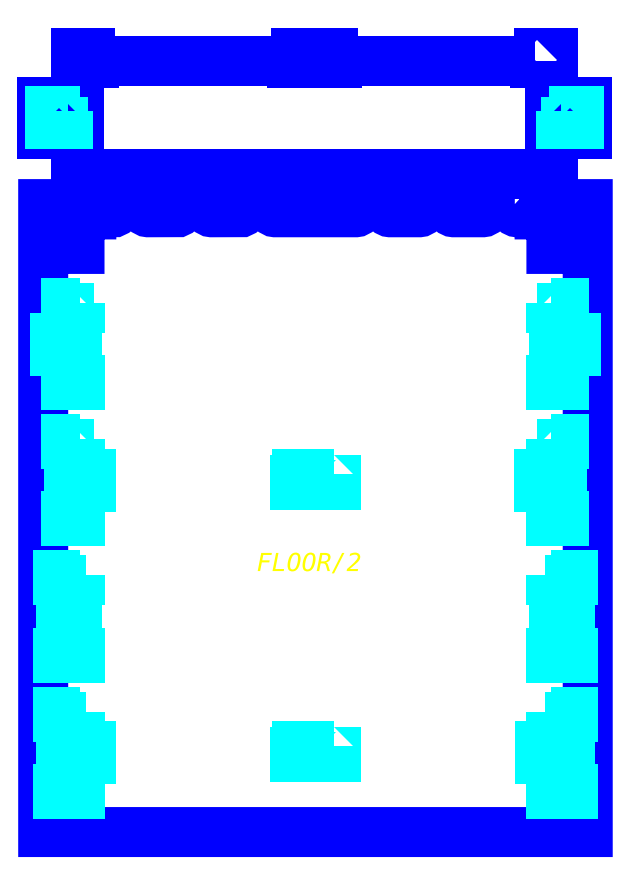
<metadata>
{"format":"dxf","ext":"dxf","renderer":"ezdxf+matplotlib","layout":"modelspace","background":"white","min_lineweight":24,"dpi":150}
</metadata>
<code>
0
SECTION
2
ENTITIES
0
MTEXT
8
1_ANYTOOL_1MMDEEP_INSIDE
10
571.3
20
756.9
30
0
40
40
41
269.6
46
0
71
     1
72
     1
1
\fArial;FLOOR/2
7
textstyle11
73
     1
44
1
0
LWPOLYLINE
8
6_ANYTOOL_CUTTHROUGH_OUTSI
90
       36
70
     1
43
0
10
1184
20
1840
10
1184
20
1835
10
1194
20
1835
10
1194
20
1858
10
1224
20
1858
10
1224
20
1762
10
1219
20
1762
10
1219
20
1751
10
1299
20
1751
10
1299
20
1680
10
1219
20
1680
10
1219
20
1669
10
1224
20
1669
10
1224
20
1591
10
174.2
20
1591
10
174.2
20
1669
10
179.2
20
1669
10
179.2
20
1680
10
99.24
20
1680
10
99.24
20
1751
10
179.2
20
1751
10
179.2
20
1762
10
174.2
20
1762
10
174.2
20
1858
10
203.7
20
1858
10
203.7
20
1835
10
214.2
20
1835
10
214.2
20
1840
10
648.7
20
1840
10
648.7
20
1835
10
659.2
20
1835
10
659.2
20
1858
10
738.7
20
1858
10
738.7
20
1835
10
749.2
20
1835
10
749.2
20
1840
0
LWPOLYLINE
8
6_ANYTOOL_CUTTHROUGH_OUTSI
90
      163
70
     1
43
0
10
1140
20
1525
10
1143
20
1522
10
1143
20
1519
10
1141
20
1516
10
1140
20
1514
10
1140
20
1512
10
1140
20
1511
10
1141
20
1509
10
1142
20
1508
10
1144
20
1507
10
1146
20
1507
10
1195
20
1507
10
1195
20
1502
10
1205
20
1502
10
1205
20
1507
10
1209
20
1507
10
1211
20
1507
10
1226
20
1507
10
1226
20
1437
10
1221
20
1437
10
1221
20
1426
10
1249
20
1426
10
1249
20
1437
10
1244
20
1437
10
1244
20
1525
10
1301
20
1525
10
1301
20
142
10
101.3
20
142
10
101.3
20
1525
10
157.8
20
1525
10
157.8
20
1437
10
152.8
20
1437
10
152.8
20
1426
10
181.3
20
1426
10
181.3
20
1437
10
176.3
20
1437
10
176.3
20
1507
10
191.1
20
1507
10
196.8
20
1507
10
196.8
20
1502
10
207.3
20
1502
10
207.3
20
1507
10
256.4
20
1507
10
258
20
1507
10
259.6
20
1508
10
260.8
20
1509
10
261.7
20
1511
10
262.1
20
1512
10
262
20
1514
10
261.4
20
1516
10
258.5
20
1519
10
259.6
20
1524
10
262.7
20
1525
10
329.1
20
1525
10
332
20
1522
10
331.3
20
1519
10
328.4
20
1516
10
327.6
20
1515
10
327.2
20
1513
10
327.4
20
1511
10
328.2
20
1510
10
329.4
20
1508
10
330.9
20
1507
10
332.6
20
1507
10
396.3
20
1507
10
397.9
20
1507
10
399.5
20
1508
10
400.8
20
1509
10
401.6
20
1511
10
402
20
1512
10
401.9
20
1514
10
401.3
20
1516
10
398.5
20
1519
10
399.5
20
1524
10
402.6
20
1525
10
469.1
20
1525
10
471.9
20
1522
10
471.2
20
1519
10
468.4
20
1516
10
467.5
20
1515
10
467.2
20
1513
10
467.4
20
1511
10
468.1
20
1510
10
469.3
20
1508
10
470.9
20
1507
10
472.5
20
1507
10
536.3
20
1507
10
537.9
20
1507
10
539.5
20
1508
10
540.7
20
1509
10
541.6
20
1511
10
542
20
1512
10
541.9
20
1514
10
541.3
20
1516
10
538.4
20
1519
10
539.5
20
1524
10
542.6
20
1525
10
609
20
1525
10
611.9
20
1522
10
611.2
20
1519
10
608.3
20
1516
10
607.5
20
1515
10
607.1
20
1513
10
607.3
20
1511
10
608.1
20
1510
10
609.3
20
1508
10
610.8
20
1507
10
612.5
20
1507
10
789.5
20
1507
10
791.2
20
1507
10
792.8
20
1508
10
794
20
1510
10
794.7
20
1511
10
794.9
20
1513
10
794.6
20
1515
10
793.7
20
1516
10
790.2
20
1519
10
790.8
20
1524
10
793.9
20
1525
10
860.3
20
1525
10
863.3
20
1522
10
863.1
20
1519
10
860.8
20
1516
10
860.2
20
1514
10
860.1
20
1512
10
860.5
20
1511
10
861.3
20
1509
10
862.6
20
1508
10
864.1
20
1507
10
865.8
20
1507
10
929.5
20
1507
10
931.1
20
1507
10
932.7
20
1508
10
933.9
20
1510
10
934.6
20
1511
10
934.9
20
1513
10
934.5
20
1515
10
933.6
20
1516
10
930.2
20
1519
10
930.8
20
1524
10
933.8
20
1525
10
1000
20
1525
10
1003
20
1522
10
1003
20
1519
10
1001
20
1516
10
1000
20
1514
10
1000
20
1512
10
1000
20
1511
10
1001
20
1509
10
1003
20
1508
10
1004
20
1507
10
1006
20
1507
10
1069
20
1507
10
1071
20
1507
10
1073
20
1508
10
1074
20
1510
10
1075
20
1511
10
1075
20
1513
10
1074
20
1515
10
1074
20
1516
10
1070
20
1519
10
1071
20
1524
10
1074
20
1525
0
LWPOLYLINE
8
3_ANYTOOL_CUTTHROUGH_INSID
90
       12
70
     1
43
0
10
156.5
20
1730
10
156.5
20
1701
10
145.5
20
1701
10
145.5
20
1706
10
127.5
20
1706
10
127.5
20
1701
10
116.5
20
1701
10
116.5
20
1730
10
127.5
20
1730
10
127.5
20
1725
10
145.5
20
1725
10
145.5
20
1730
0
LWPOLYLINE
8
3_ANYTOOL_CUTTHROUGH_INSID
90
       12
70
     1
43
0
10
1241
20
1730
10
1252
20
1730
10
1252
20
1725
10
1270
20
1725
10
1270
20
1730
10
1281
20
1730
10
1281
20
1701
10
1270
20
1701
10
1270
20
1706
10
1252
20
1706
10
1252
20
1701
10
1241
20
1701
0
LWPOLYLINE
8
3_ANYTOOL_CUTTHROUGH_INSID
90
       20
70
     1
43
0
10
181.5
20
1307
10
181.5
20
1296
10
176.5
20
1296
10
176.5
20
1137
10
181.5
20
1137
10
181.5
20
1126
10
152.5
20
1126
10
152.5
20
1137
10
157.5
20
1137
10
157.5
20
1207
10
137.5
20
1207
10
137.5
20
1202
10
126.5
20
1202
10
126.5
20
1231
10
137.5
20
1231
10
137.5
20
1226
10
157.5
20
1226
10
157.5
20
1296
10
152.5
20
1296
10
152.5
20
1307
0
LWPOLYLINE
8
3_ANYTOOL_CUTTHROUGH_INSID
90
       20
70
     1
43
0
10
181.5
20
1007
10
181.5
20
996.2
10
176.5
20
996.2
10
176.5
20
926.2
10
196.5
20
926.2
10
196.5
20
931.2
10
207.5
20
931.2
10
207.5
20
902.2
10
196.5
20
902.2
10
196.5
20
907.2
10
176.5
20
907.2
10
176.5
20
837.2
10
181.5
20
837.2
10
181.5
20
826.2
10
152.5
20
826.2
10
152.5
20
837.2
10
157.5
20
837.2
10
157.5
20
996.2
10
152.5
20
996.2
10
152.5
20
1007
0
LWPOLYLINE
8
3_ANYTOOL_CUTTHROUGH_INSID
90
       12
70
     1
43
0
10
181.5
20
707.2
10
181.5
20
696.2
10
176.5
20
696.2
10
176.5
20
537.2
10
181.5
20
537.2
10
181.5
20
526.2
10
134.5
20
526.2
10
134.5
20
537.2
10
139.5
20
537.2
10
139.5
20
696.2
10
134.5
20
696.2
10
134.5
20
707.2
0
LWPOLYLINE
8
3_ANYTOOL_CUTTHROUGH_INSID
90
       20
70
     1
43
0
10
181.5
20
407.2
10
181.5
20
396.2
10
176.5
20
396.2
10
176.5
20
326.2
10
195.5
20
326.2
10
195.5
20
331.2
10
206.5
20
331.2
10
206.5
20
302.2
10
195.5
20
302.2
10
195.5
20
307.2
10
176.5
20
307.2
10
176.5
20
237.2
10
181.5
20
237.2
10
181.5
20
226.2
10
134.5
20
226.2
10
134.5
20
237.2
10
139.5
20
237.2
10
139.5
20
396.2
10
134.5
20
396.2
10
134.5
20
407.2
0
LWPOLYLINE
8
3_ANYTOOL_CUTTHROUGH_INSID
90
       12
70
     1
43
0
10
741.5
20
331.2
10
741.5
20
318.2
10
746.5
20
318.2
10
746.5
20
307.2
10
655.5
20
307.2
10
655.5
20
318.2
10
660.5
20
318.2
10
660.5
20
331.2
10
671.5
20
331.2
10
671.5
20
326.2
10
730.5
20
326.2
10
730.5
20
331.2
0
LWPOLYLINE
8
3_ANYTOOL_CUTTHROUGH_INSID
90
       12
70
     1
43
0
10
741.5
20
931.2
10
741.5
20
918.2
10
746.5
20
918.2
10
746.5
20
907.2
10
655.5
20
907.2
10
655.5
20
918.2
10
660.5
20
918.2
10
660.5
20
931.2
10
671.5
20
931.2
10
671.5
20
926.2
10
730.5
20
926.2
10
730.5
20
931.2
0
LWPOLYLINE
8
3_ANYTOOL_CUTTHROUGH_INSID
90
       20
70
     1
43
0
10
1221
20
1307
10
1250
20
1307
10
1250
20
1296
10
1245
20
1296
10
1245
20
1226
10
1265
20
1226
10
1265
20
1231
10
1276
20
1231
10
1276
20
1202
10
1265
20
1202
10
1265
20
1207
10
1245
20
1207
10
1245
20
1137
10
1250
20
1137
10
1250
20
1126
10
1221
20
1126
10
1221
20
1137
10
1226
20
1137
10
1226
20
1296
10
1221
20
1296
0
LWPOLYLINE
8
3_ANYTOOL_CUTTHROUGH_INSID
90
       20
70
     1
43
0
10
1221
20
1007
10
1250
20
1007
10
1250
20
996.2
10
1245
20
996.2
10
1245
20
837.2
10
1250
20
837.2
10
1250
20
826.2
10
1221
20
826.2
10
1221
20
837.2
10
1226
20
837.2
10
1226
20
907.2
10
1206
20
907.2
10
1206
20
902.2
10
1195
20
902.2
10
1195
20
931.2
10
1206
20
931.2
10
1206
20
926.2
10
1226
20
926.2
10
1226
20
996.2
10
1221
20
996.2
0
LWPOLYLINE
8
3_ANYTOOL_CUTTHROUGH_INSID
90
       12
70
     1
43
0
10
1221
20
707.2
10
1268
20
707.2
10
1268
20
696.2
10
1263
20
696.2
10
1263
20
537.2
10
1268
20
537.2
10
1268
20
526.2
10
1221
20
526.2
10
1221
20
537.2
10
1226
20
537.2
10
1226
20
696.2
10
1221
20
696.2
0
LWPOLYLINE
8
3_ANYTOOL_CUTTHROUGH_INSID
90
       20
70
     1
43
0
10
1221
20
407.2
10
1268
20
407.2
10
1268
20
396.2
10
1263
20
396.2
10
1263
20
237.2
10
1268
20
237.2
10
1268
20
226.2
10
1221
20
226.2
10
1221
20
237.2
10
1226
20
237.2
10
1226
20
307.2
10
1207
20
307.2
10
1207
20
302.2
10
1196
20
302.2
10
1196
20
331.2
10
1207
20
331.2
10
1207
20
326.2
10
1226
20
326.2
10
1226
20
396.2
10
1221
20
396.2
0
VIEWPORT
8
0
10
128.5
20
97.5
30
0
40
314.2
41
222.2
68
     1
69
     1
12
128.5
22
97.5
13
0
23
0
14
10
24
10
15
10
25
10
16
0
26
0
36
1
17
0
27
0
37
0
42
50
43
0
44
0
45
222.2
50
0
51
0
72
   100
90
   557152
1

281
     0
71
     1
74
     0
110
0
120
0
130
0
111
1
121
0
131
0
112
0
122
1
132
0
79
     0
146
0
170
     0
61
     5
348
77
292
     1
282
     1
141
0
142
0
63
   256
361
128
0
ENDSEC
0
EOF

</code>
